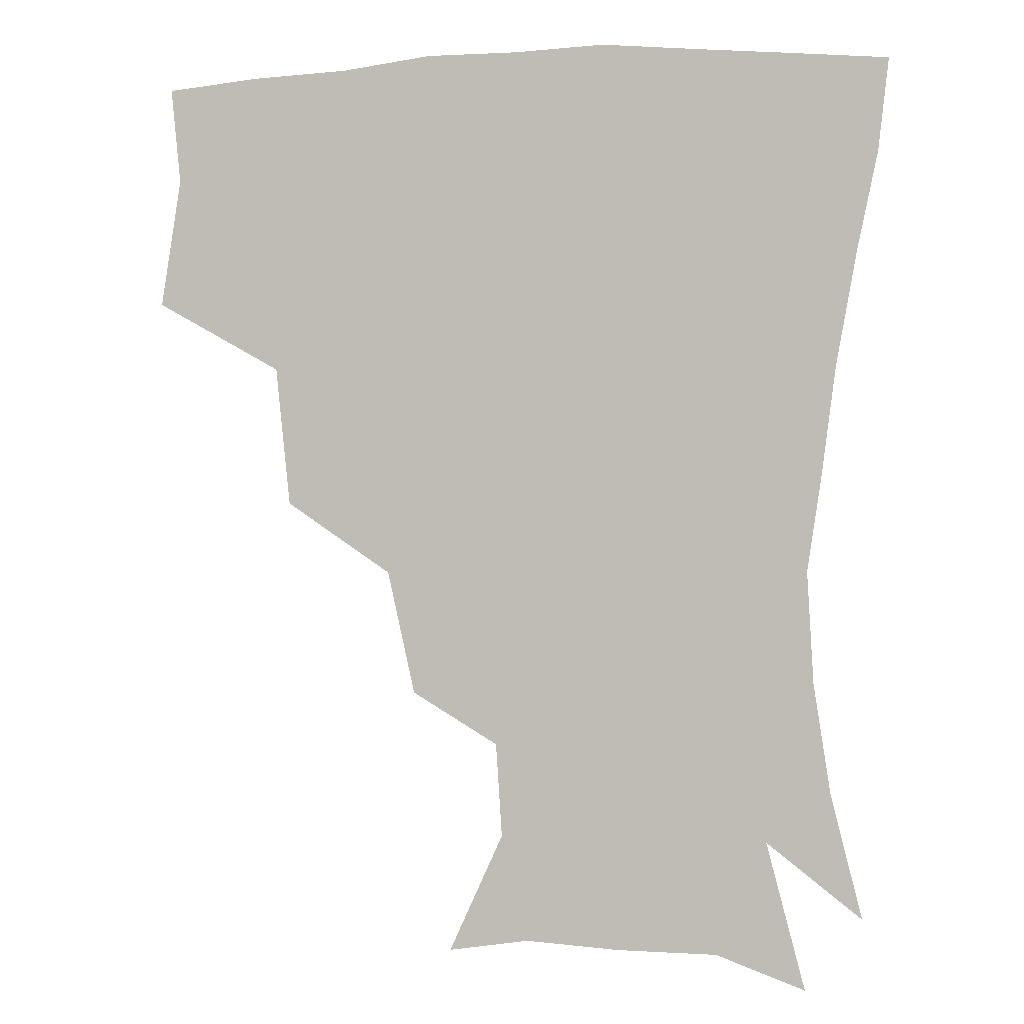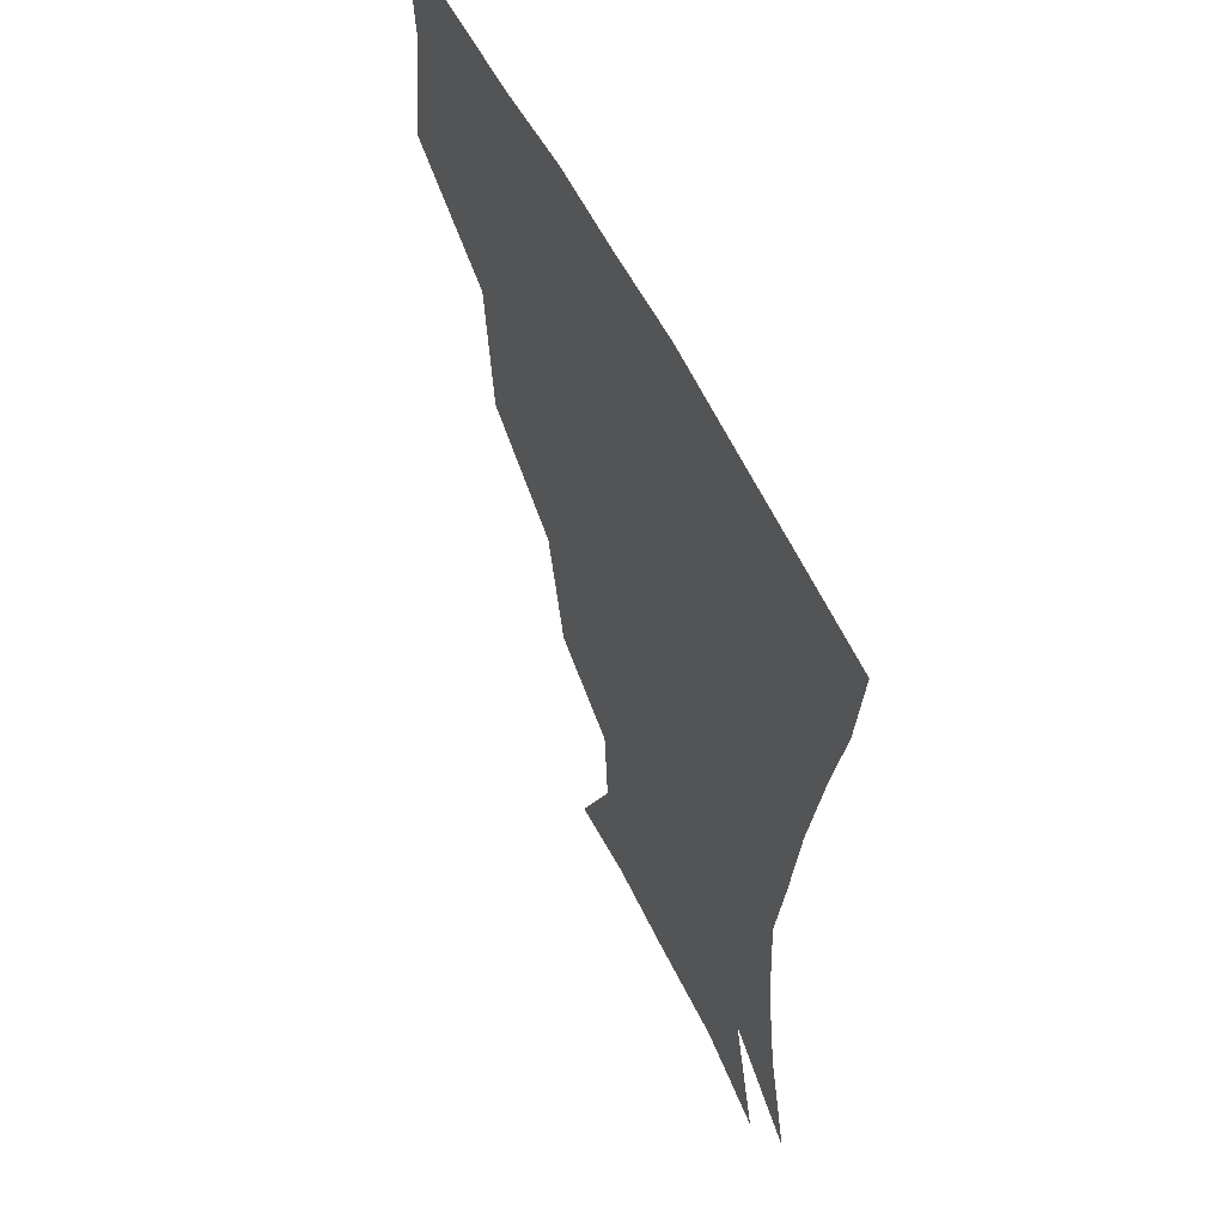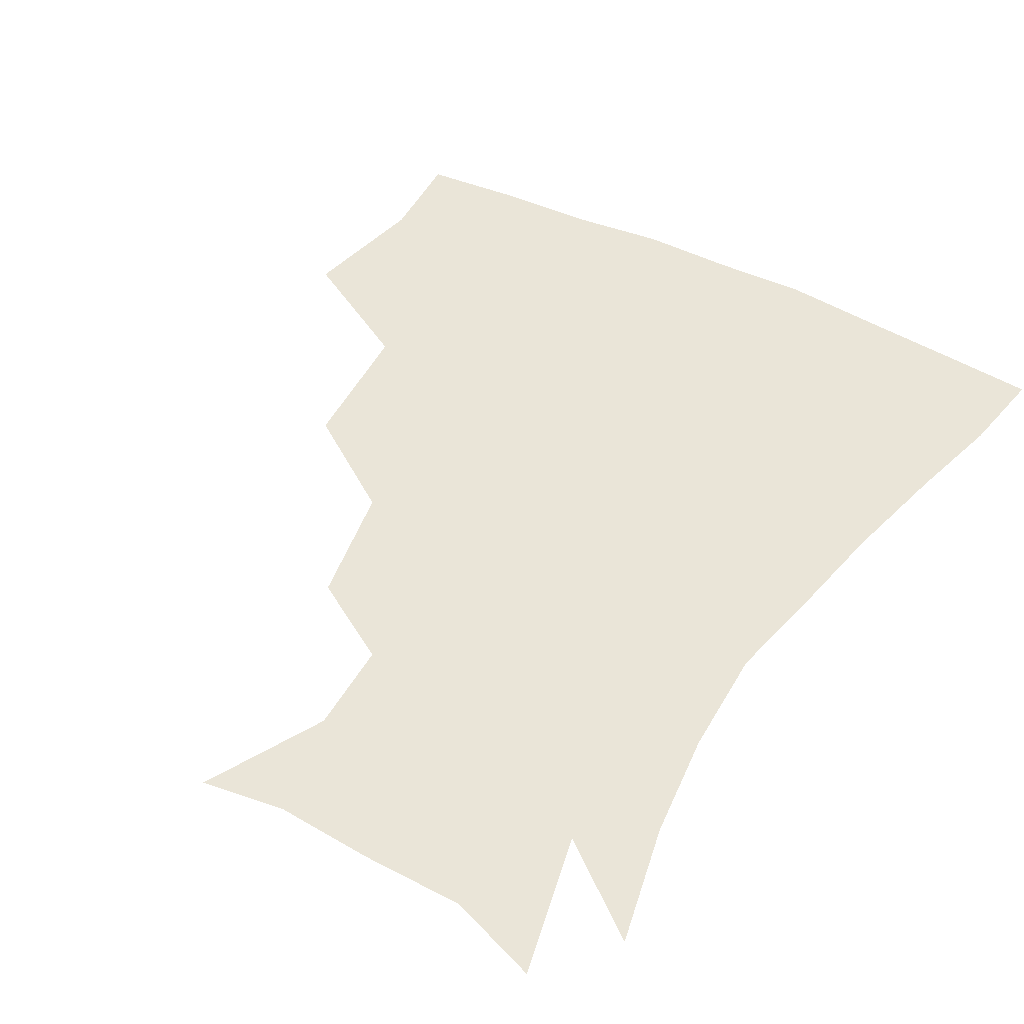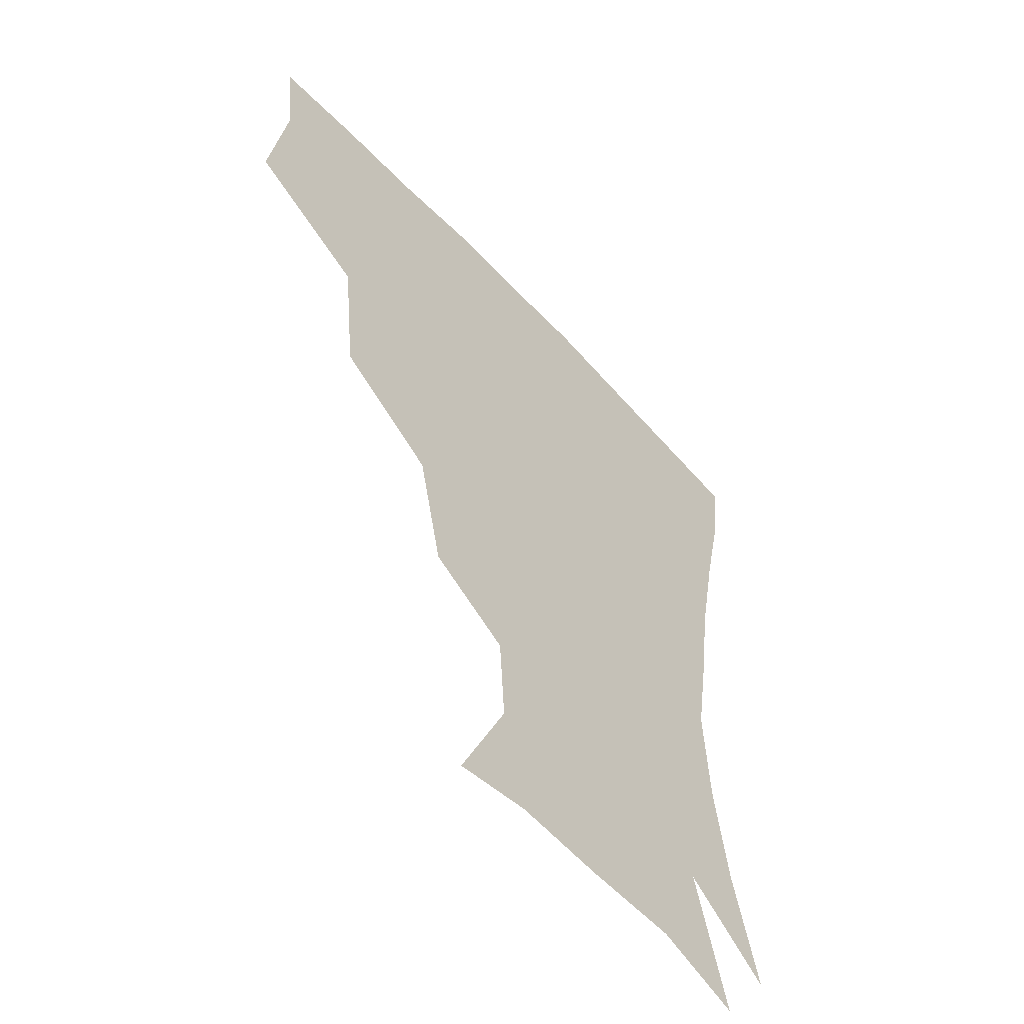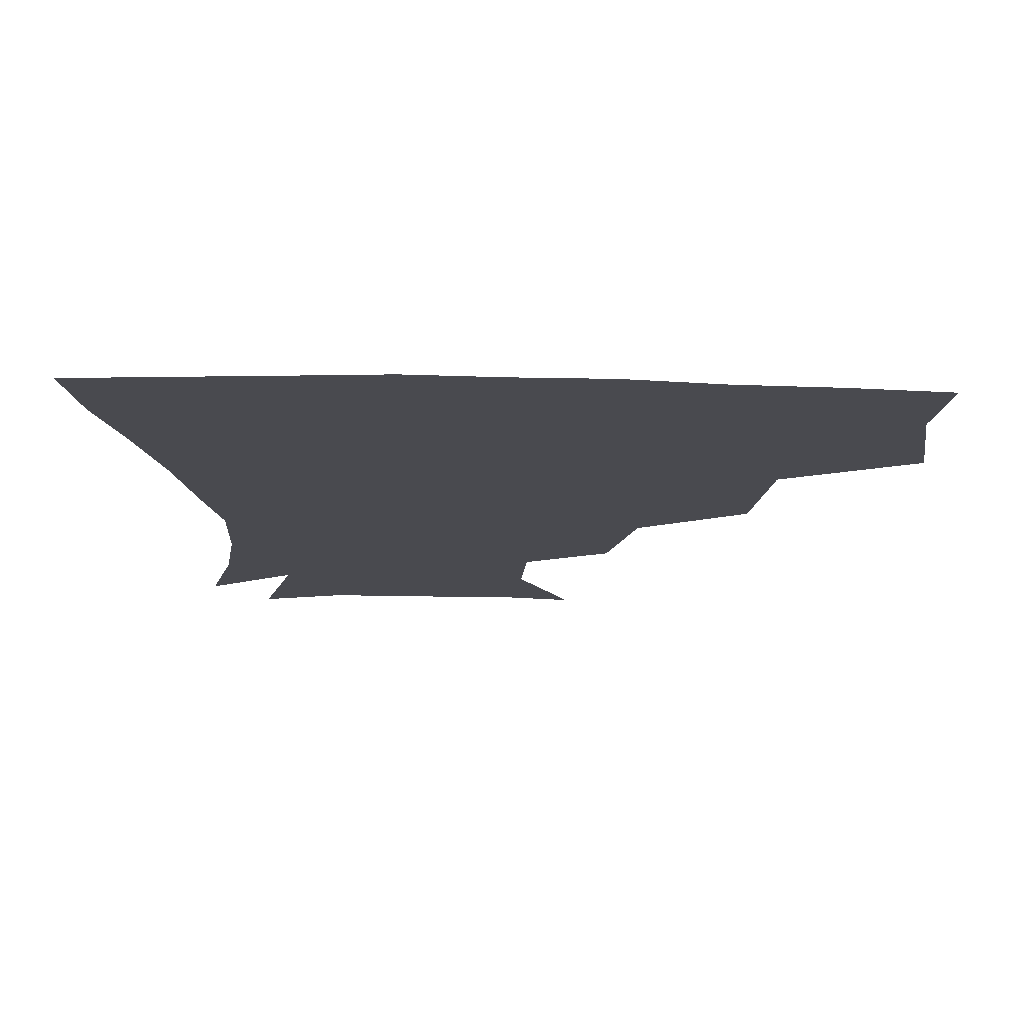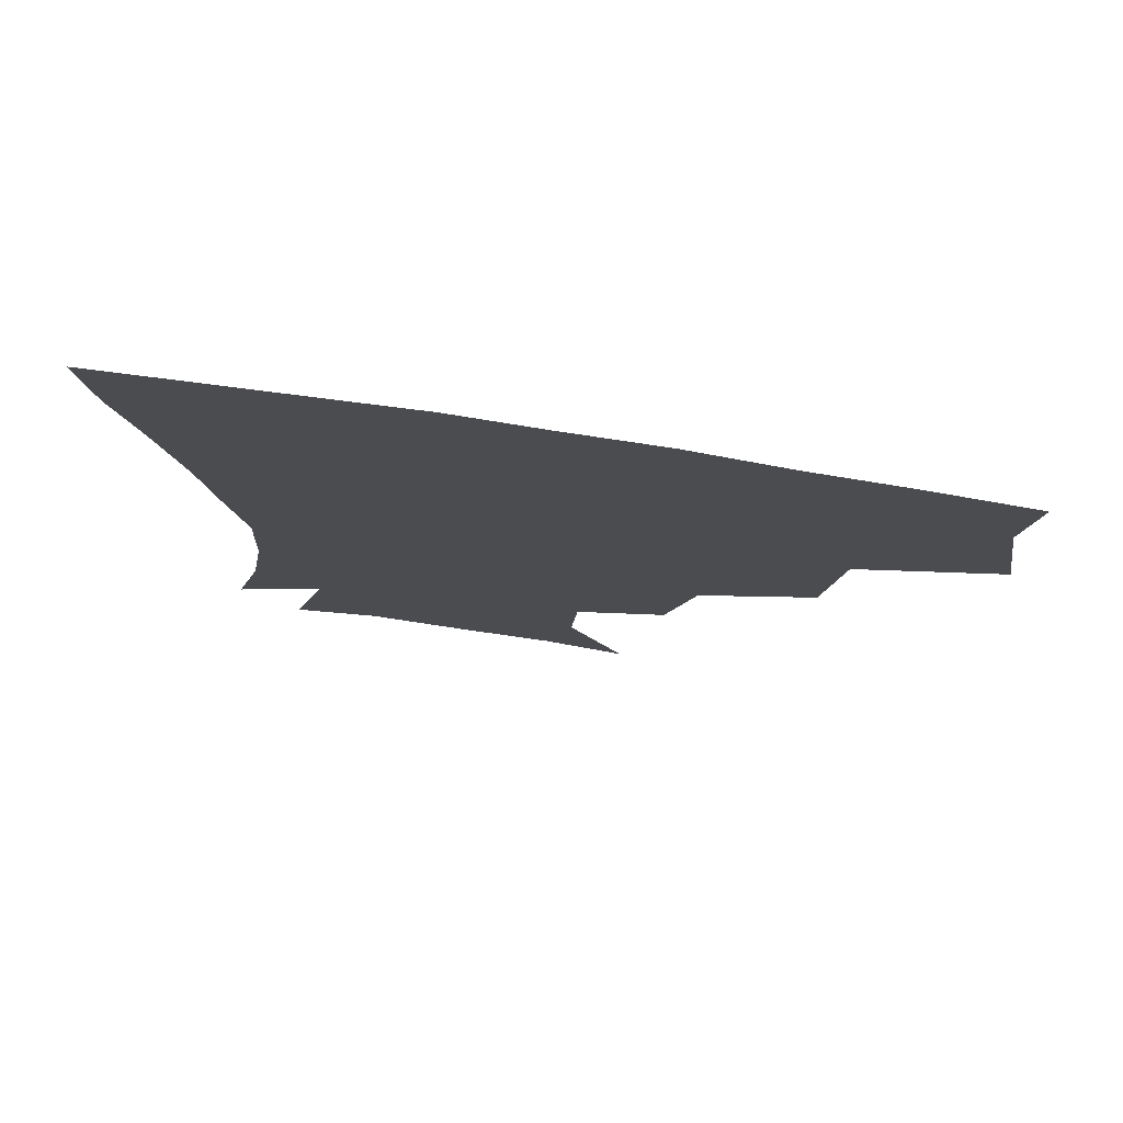
<metadata>
{"format":"obj","ext":"obj","renderer":"f3d","projection":"perspective","resolution":1024,"background":"white","views":[{"elev":-0.9,"azim":13.5,"up":"+Y"},{"elev":56.8,"azim":64.1,"up":"+Y"},{"elev":45.3,"azim":30.8,"up":"+Z"},{"elev":-55.3,"azim":-48.4,"up":"+Y"},{"elev":76.4,"azim":-179.0,"up":"+Y"},{"elev":78.1,"azim":-171.3,"up":"+Y"}]}
</metadata>
<code>
v 450.2 347.3 0
v 456.6 387.9 0
v 453.4 418.3 0
v 494.9 281.2 0
v 490.2 325.1 0
v 489.2 362.3 0
v 486.4 391.1 0
v 483.4 421 0
v 537.2 220.1 0
v 528.5 258.7 0
v 521.4 297.5 0
v 519.5 336 0
v 517.5 364.8 0
v 515.3 392.8 0
v 513.2 422.1 0
v 549.3 137.9 0
v 566.3 174.8 0
v 564.4 203.9 0
v 556.8 241.6 0
v 551.3 273.5 0
v 548.7 309.4 0
v 546.7 338.1 0
v 546.3 366.7 0
v 544.6 393.8 0
v 542.1 425.6 0
v 574.7 141.8 0
v 585.4 179.9 0
v 582.3 212.7 0
v 577.6 248.4 0
v 575.4 282.6 0
v 574.7 313.8 0
v 574.5 340.9 0
v 574.2 367 0
v 573.7 393.8 0
v 571 425.3 0
v 603.9 140 0
v 605.4 185.6 0
v 602.3 220.2 0
v 599.6 253.3 0
v 598.9 285.1 0
v 599.8 313.6 0
v 601 340.8 0
v 602.6 368 0
v 602.2 394.4 0
v 599.2 426.3 0
v 635.1 139.8 0
v 626.6 184.3 0
v 622.3 220.3 0
v 620.8 252.1 0
v 621.6 281.6 0
v 623.7 312.1 0
v 626.6 341.1 0
v 629.3 367.3 0
v 631.3 393.2 0
v 629.5 423.4 0
v 662.7 129.9 0
v 650.8 175.1 0
v 642.8 214.7 0
v 641.6 244.6 0
v 642.7 274.7 0
v 645.7 306.6 0
v 650.1 336.8 0
v 655.4 364.5 0
v 659.1 392 0
v 659.8 420.6 0
v 680.3 152.4 0
v 670.7 190.7 0
v 665.5 224.6 0
v 663.6 259.2 0
v 668.1 288.7 0
v 672.6 322.8 0
v 679.3 359 0
v 685.7 389.1 0
v 689.1 417.8 0
f 5 6 1
f 1 6 2
f 6 7 2
f 2 7 3
f 7 8 3
f 10 11 4
f 4 11 5
f 11 12 5
f 5 12 6
f 12 13 6
f 6 13 7
f 13 14 7
f 7 14 8
f 14 15 8
f 18 19 9
f 9 19 10
f 19 20 10
f 10 20 11
f 20 21 11
f 11 21 12
f 21 22 12
f 12 22 13
f 22 23 13
f 13 23 14
f 23 24 14
f 14 24 15
f 24 25 15
f 16 26 17
f 26 27 17
f 17 27 18
f 27 28 18
f 18 28 19
f 28 29 19
f 19 29 20
f 29 30 20
f 20 30 21
f 30 31 21
f 21 31 22
f 31 32 22
f 22 32 23
f 32 33 23
f 23 33 24
f 33 34 24
f 24 34 25
f 34 35 25
f 26 36 27
f 36 37 27
f 27 37 28
f 37 38 28
f 28 38 29
f 38 39 29
f 29 39 30
f 39 40 30
f 30 40 31
f 40 41 31
f 31 41 32
f 41 42 32
f 32 42 33
f 42 43 33
f 33 43 34
f 43 44 34
f 34 44 35
f 44 45 35
f 36 46 37
f 46 47 37
f 37 47 38
f 47 48 38
f 38 48 39
f 48 49 39
f 39 49 40
f 49 50 40
f 40 50 41
f 50 51 41
f 41 51 42
f 51 52 42
f 42 52 43
f 52 53 43
f 43 53 44
f 53 54 44
f 44 54 45
f 54 55 45
f 46 56 47
f 56 57 47
f 47 57 48
f 57 58 48
f 48 58 49
f 58 59 49
f 49 59 50
f 59 60 50
f 50 60 51
f 60 61 51
f 51 61 52
f 61 62 52
f 52 62 53
f 62 63 53
f 53 63 54
f 63 64 54
f 54 64 55
f 64 65 55
f 57 66 58
f 66 67 58
f 58 67 59
f 67 68 59
f 59 68 60
f 68 69 60
f 60 69 61
f 69 70 61
f 61 70 62
f 70 71 62
f 62 71 63
f 71 72 63
f 63 72 64
f 72 73 64
f 64 73 65
f 73 74 65

</code>
